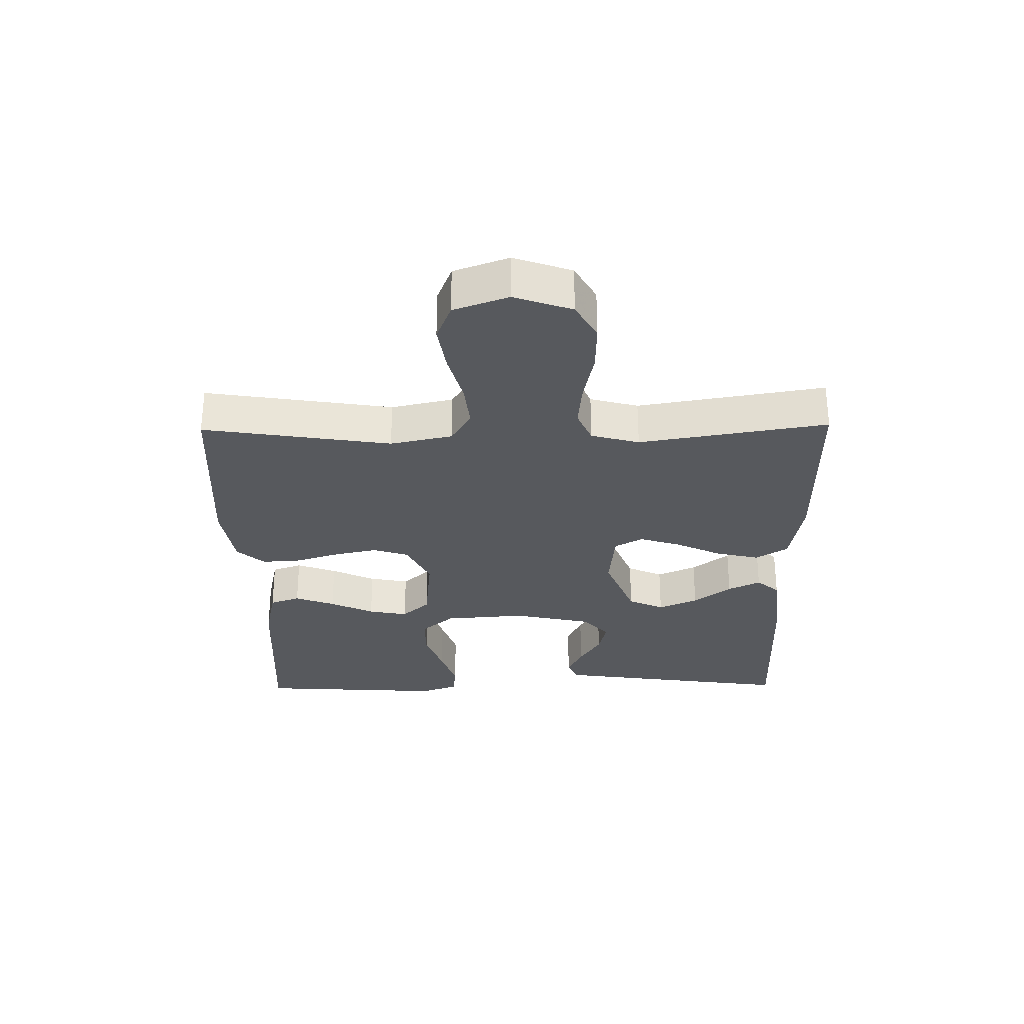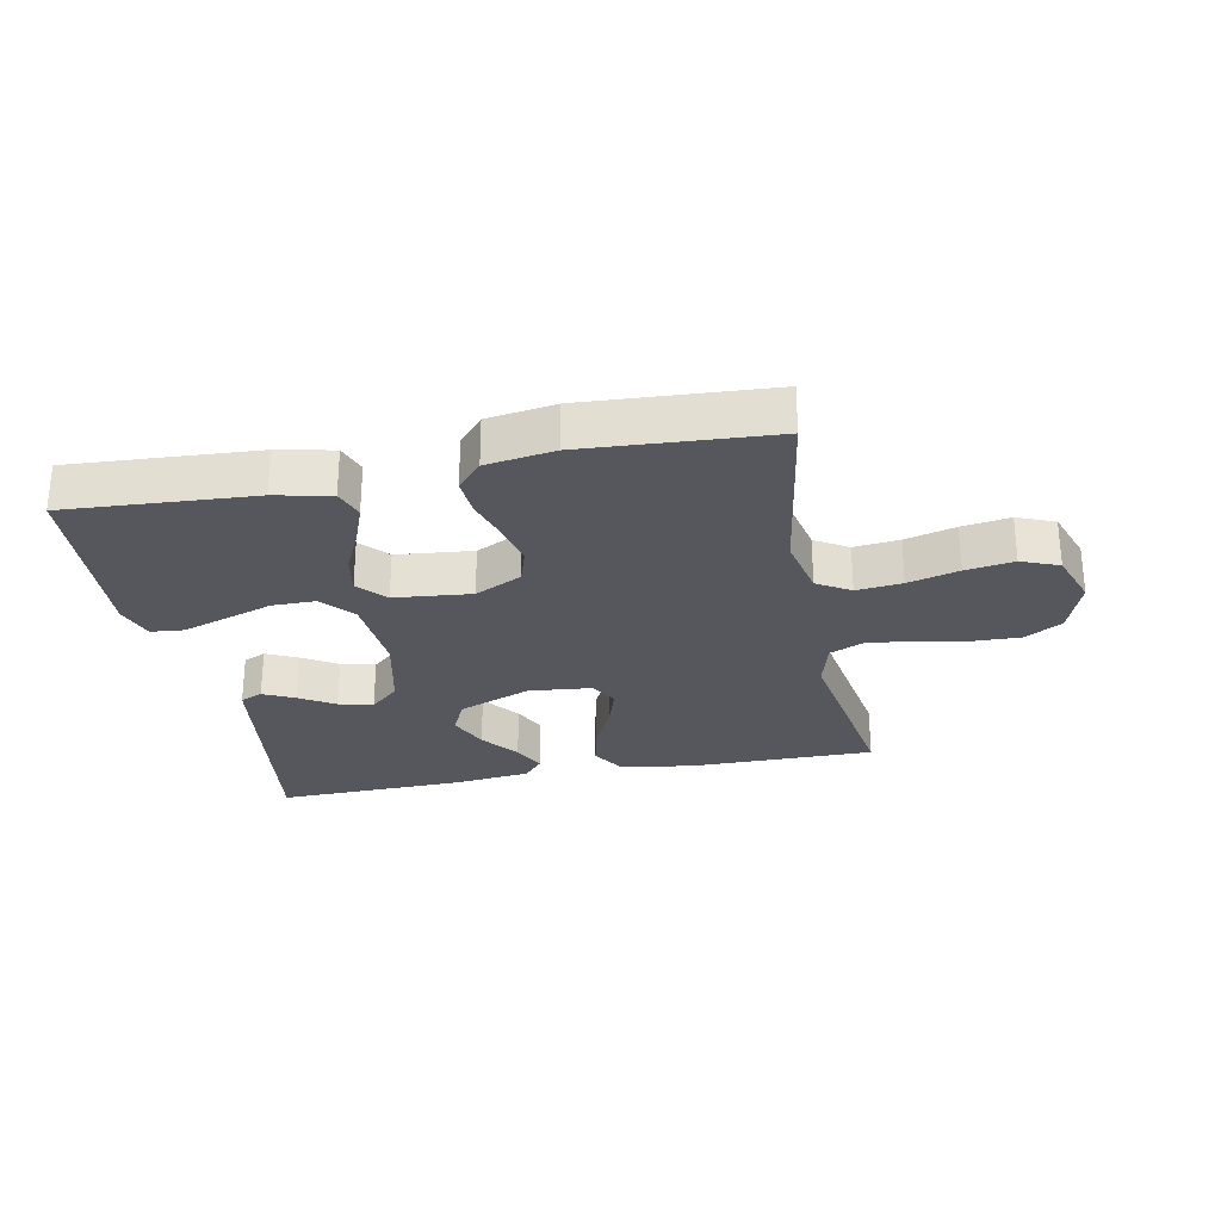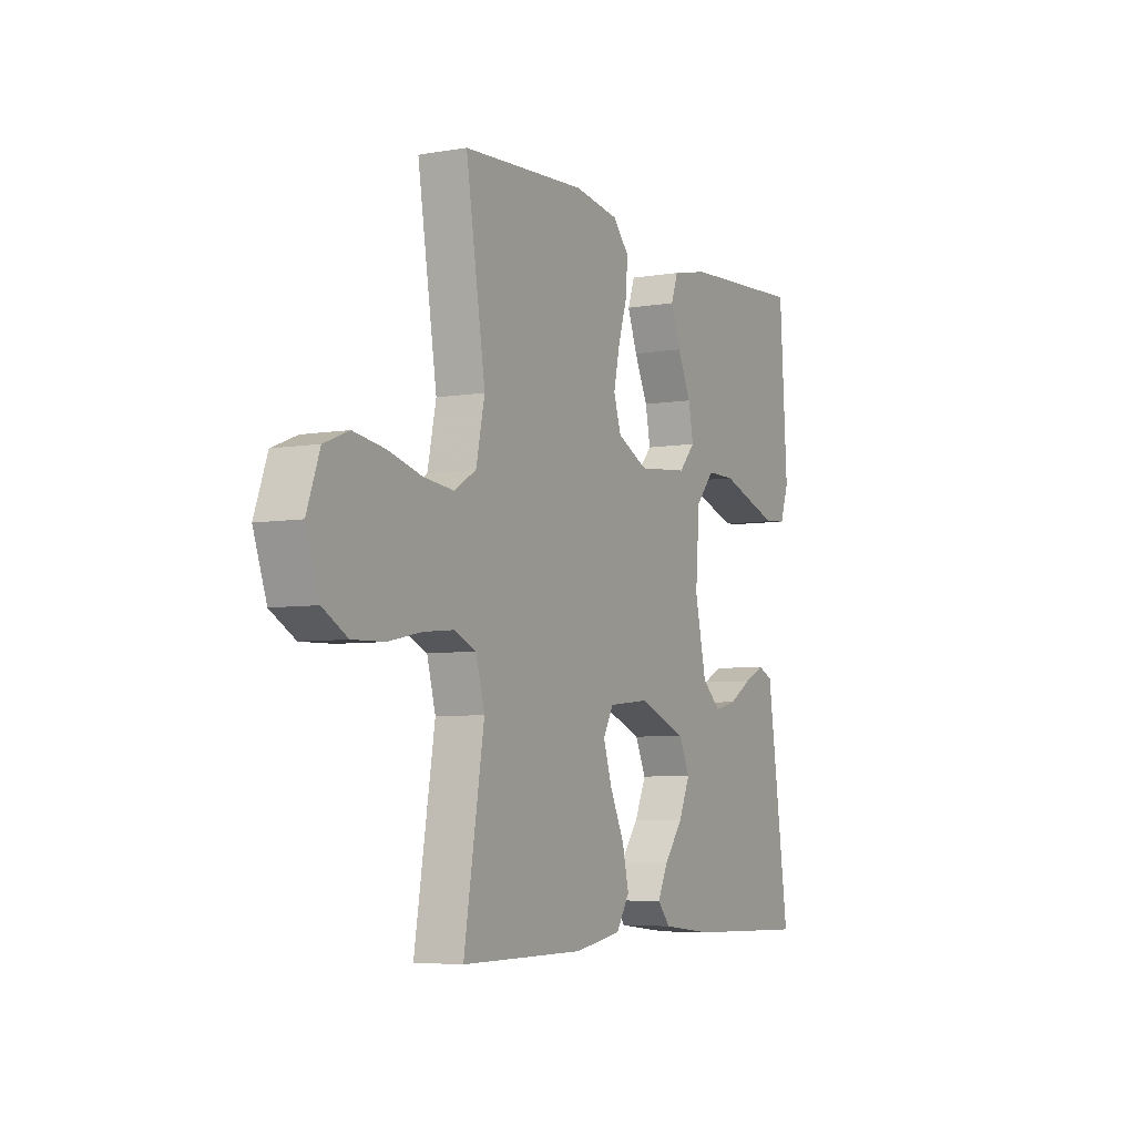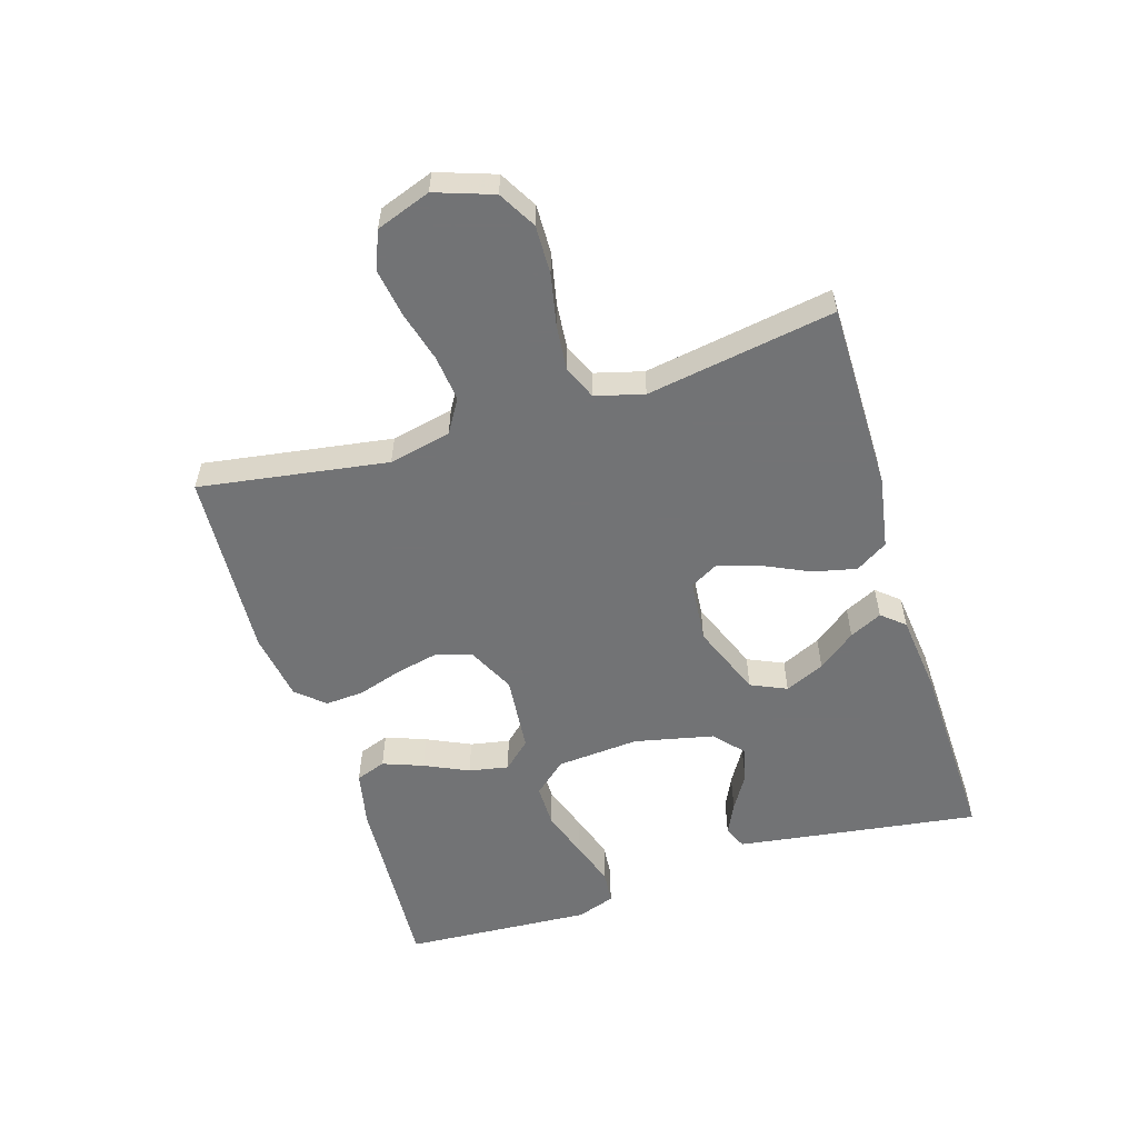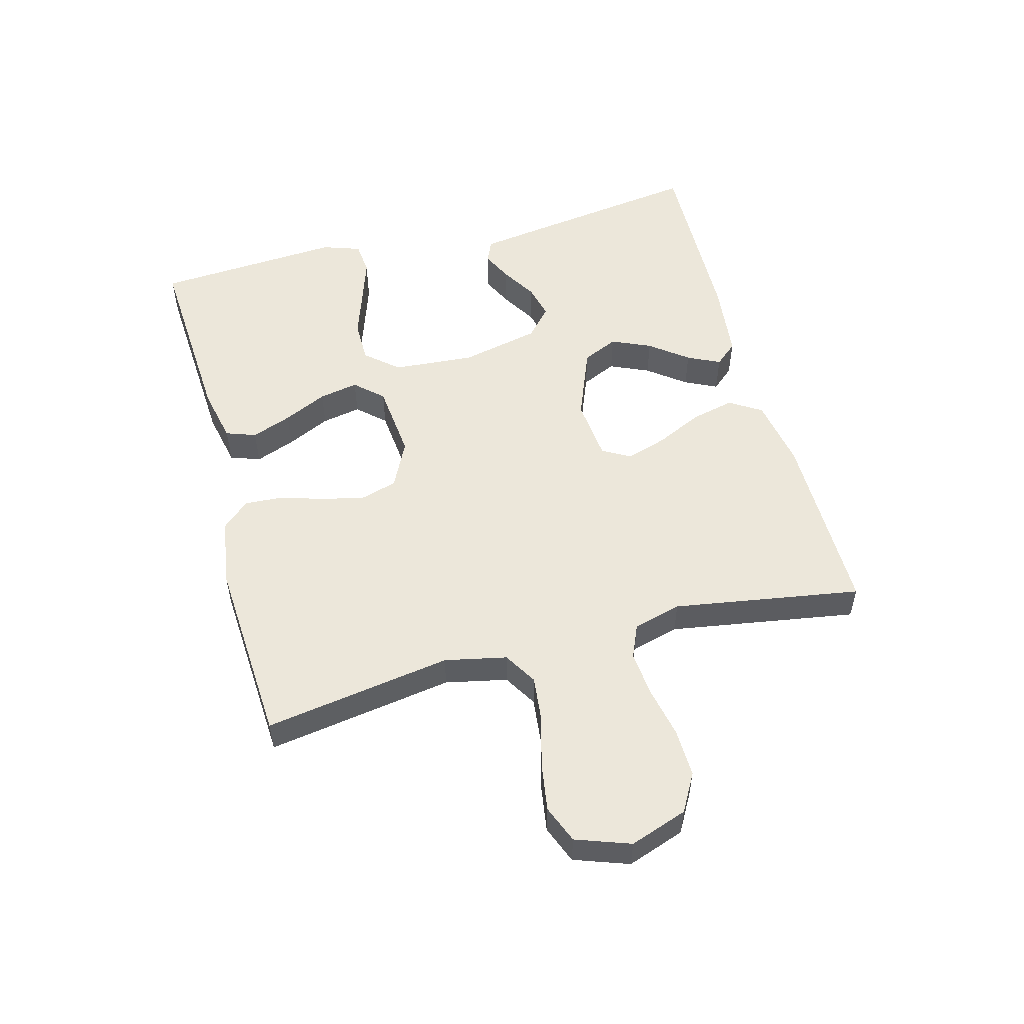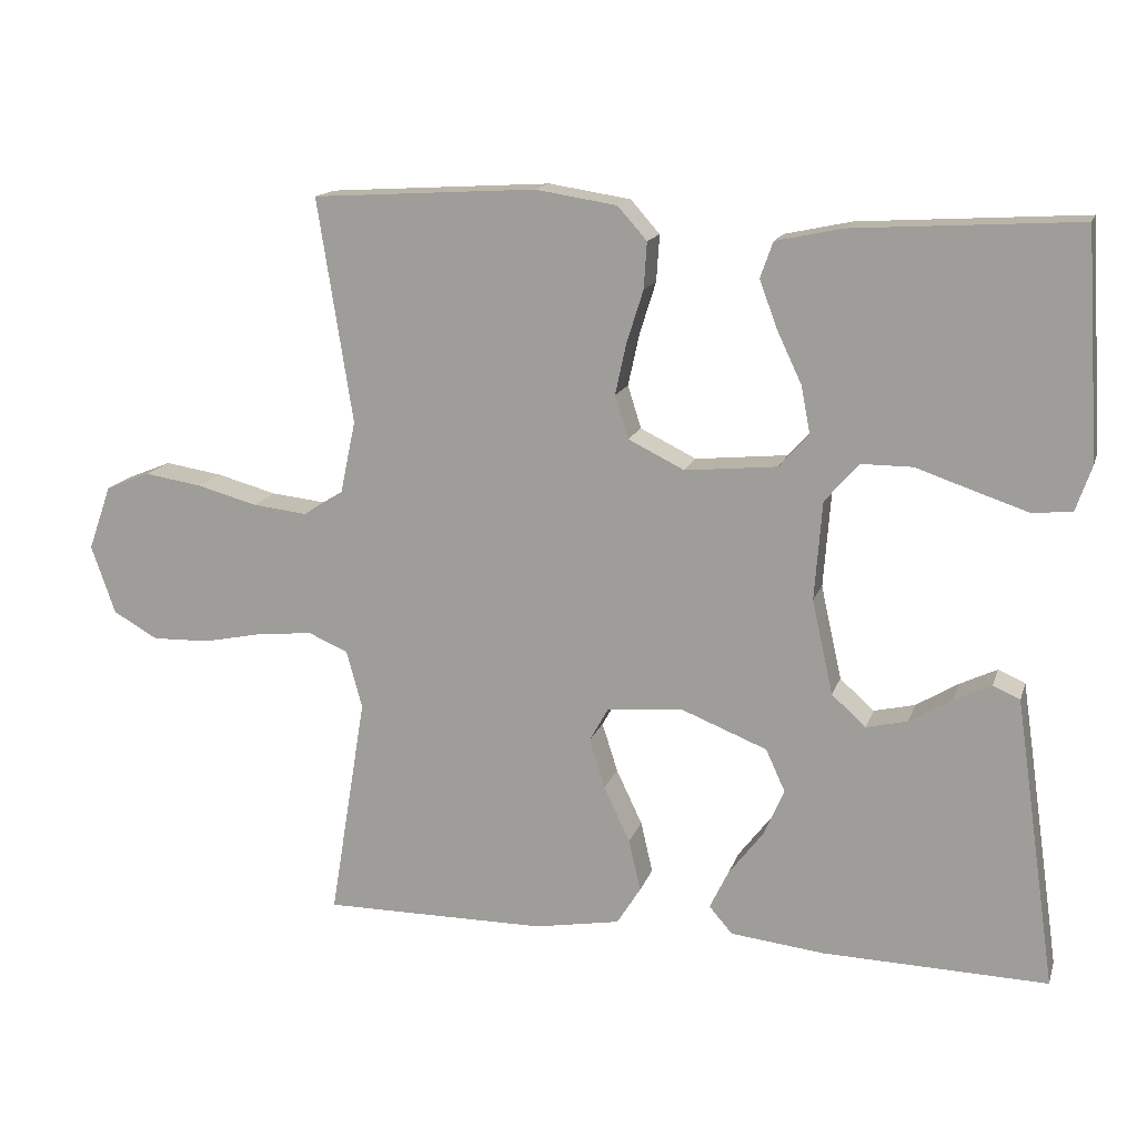
<metadata>
{"format":"obj","ext":"obj","renderer":"f3d","projection":"perspective","resolution":1024,"background":"white","views":[{"elev":-29.6,"azim":90.9,"up":"+Y"},{"elev":-27.5,"azim":11.1,"up":"+Y"},{"elev":-5.7,"azim":117.7,"up":"+Z"},{"elev":-55.9,"azim":107.3,"up":"+Y"},{"elev":53.5,"azim":75.0,"up":"+Y"},{"elev":15.2,"azim":-164.7,"up":"+Z"}]}
</metadata>
<code>
v -0.5 0.07 -0.5
v -0.457 0.07 -0.2
v -0.444 0.07 -0.112
v -0.408 0.07 -0.096
v -0.358 0.07 -0.12
v -0.302 0.07 -0.154
v -0.247 0.07 -0.167
v -0.201 0.07 -0.126
v -0.173 0.07 0
v -0.183 0.07 0.132
v -0.228 0.07 0.184
v -0.297 0.07 0.184
v -0.373 0.07 0.158
v -0.445 0.07 0.134
v -0.498 0.07 0.139
v -0.519 0.07 0.2
v -0.5 0.07 0.5
v -0.2 0.07 0.482
v -0.111 0.07 0.463
v -0.094 0.07 0.415
v -0.118 0.07 0.351
v -0.151 0.07 0.281
v -0.163 0.07 0.218
v -0.123 0.07 0.174
v 0 0.07 0.162
v 0.075 0.07 0.199
v 0.093 0.07 0.256
v 0.078 0.07 0.325
v 0.056 0.07 0.395
v 0.052 0.07 0.457
v 0.091 0.07 0.501
v 0.2 0.07 0.518
v 0.5 0.07 0.5
v 0.453 0.07 0.2
v 0.474 0.07 0.101
v 0.527 0.07 0.069
v 0.6 0.07 0.077
v 0.681 0.07 0.099
v 0.758 0.07 0.111
v 0.818 0.07 0.087
v 0.849 0.07 0
v 0.817 0.07 -0.092
v 0.757 0.07 -0.126
v 0.68 0.07 -0.124
v 0.598 0.07 -0.107
v 0.525 0.07 -0.1
v 0.472 0.07 -0.123
v 0.451 0.07 -0.2
v 0.5 0.07 -0.5
v 0.2 0.07 -0.499
v 0.086 0.07 -0.479
v 0.054 0.07 -0.428
v 0.07 0.07 -0.359
v 0.105 0.07 -0.285
v 0.126 0.07 -0.219
v 0.101 0.07 -0.174
v 0 0.07 -0.164
v -0.116 0.07 -0.21
v -0.142 0.07 -0.267
v -0.114 0.07 -0.33
v -0.068 0.07 -0.39
v -0.043 0.07 -0.442
v -0.074 0.07 -0.478
v -0.2 0.07 -0.492
v -0.5 0 -0.5
v -0.457 0 -0.2
v -0.444 0 -0.112
v -0.408 0 -0.096
v -0.358 0 -0.12
v -0.302 0 -0.154
v -0.247 0 -0.167
v -0.201 0 -0.126
v -0.173 0 0
v -0.183 0 0.132
v -0.228 0 0.184
v -0.297 0 0.184
v -0.373 0 0.158
v -0.445 0 0.134
v -0.498 0 0.139
v -0.519 0 0.2
v -0.5 0 0.5
v -0.2 0 0.482
v -0.111 0 0.463
v -0.094 0 0.415
v -0.118 0 0.351
v -0.151 0 0.281
v -0.163 0 0.218
v -0.123 0 0.174
v 0 0 0.162
v 0.075 0 0.199
v 0.093 0 0.256
v 0.078 0 0.325
v 0.056 0 0.395
v 0.052 0 0.457
v 0.091 0 0.501
v 0.2 0 0.518
v 0.5 0 0.5
v 0.453 0 0.2
v 0.474 0 0.101
v 0.527 0 0.069
v 0.6 0 0.077
v 0.681 0 0.099
v 0.758 0 0.111
v 0.818 0 0.087
v 0.849 0 0
v 0.817 0 -0.092
v 0.757 0 -0.126
v 0.68 0 -0.124
v 0.598 0 -0.107
v 0.525 0 -0.1
v 0.472 0 -0.123
v 0.451 0 -0.2
v 0.5 0 -0.5
v 0.2 0 -0.499
v 0.086 0 -0.479
v 0.054 0 -0.428
v 0.07 0 -0.359
v 0.105 0 -0.285
v 0.126 0 -0.219
v 0.101 0 -0.174
v 0 0 -0.164
v -0.116 0 -0.21
v -0.142 0 -0.267
v -0.114 0 -0.33
v -0.068 0 -0.39
v -0.043 0 -0.442
v -0.074 0 -0.478
v -0.2 0 -0.492
f 60 61 62 63
f 59 60 63 64
f 51 52 53 54
f 51 54 55
f 48 49 50 51
f 47 48 51 55
f 46 47 55 56
f 42 43 44 45
f 42 45 46
f 41 42 46
f 37 38 39 40
f 36 37 40 41
f 31 32 33 34
f 31 34 35
f 28 29 30 31
f 27 28 31 35
f 26 27 35 36
f 19 20 21 22
f 17 18 19 22
f 17 22 23
f 12 13 14 15
f 12 15 16 17
f 3 4 5 6
f 1 2 3 6
f 59 64 1 6
f 58 59 6 7
f 57 58 7 8
f 56 57 8 9
f 36 41 46 56
f 25 26 36 56
f 24 25 56 9
f 23 24 9 10
f 11 12 17 23
f 10 11 23
f 127 126 125 124
f 128 127 124 123
f 118 117 116 115
f 119 118 115
f 115 114 113 112
f 119 115 112 111
f 120 119 111 110
f 109 108 107 106
f 110 109 106
f 110 106 105
f 104 103 102 101
f 105 104 101 100
f 98 97 96 95
f 99 98 95
f 95 94 93 92
f 99 95 92 91
f 100 99 91 90
f 86 85 84 83
f 86 83 82 81
f 87 86 81
f 79 78 77 76
f 81 80 79 76
f 70 69 68 67
f 70 67 66 65
f 70 65 128 123
f 71 70 123 122
f 72 71 122 121
f 73 72 121 120
f 120 110 105 100
f 120 100 90 89
f 73 120 89 88
f 74 73 88 87
f 87 81 76 75
f 87 75 74
f 1 65 66 2
f 2 66 67 3
f 3 67 68 4
f 4 68 69 5
f 5 69 70 6
f 6 70 71 7
f 7 71 72 8
f 8 72 73 9
f 9 73 74 10
f 10 74 75 11
f 11 75 76 12
f 12 76 77 13
f 13 77 78 14
f 14 78 79 15
f 15 79 80 16
f 16 80 81 17
f 17 81 82 18
f 18 82 83 19
f 19 83 84 20
f 20 84 85 21
f 21 85 86 22
f 22 86 87 23
f 23 87 88 24
f 24 88 89 25
f 25 89 90 26
f 26 90 91 27
f 27 91 92 28
f 28 92 93 29
f 29 93 94 30
f 30 94 95 31
f 31 95 96 32
f 32 96 97 33
f 33 97 98 34
f 34 98 99 35
f 35 99 100 36
f 36 100 101 37
f 37 101 102 38
f 38 102 103 39
f 39 103 104 40
f 40 104 105 41
f 41 105 106 42
f 42 106 107 43
f 43 107 108 44
f 44 108 109 45
f 45 109 110 46
f 46 110 111 47
f 47 111 112 48
f 48 112 113 49
f 49 113 114 50
f 50 114 115 51
f 51 115 116 52
f 52 116 117 53
f 53 117 118 54
f 54 118 119 55
f 55 119 120 56
f 56 120 121 57
f 57 121 122 58
f 58 122 123 59
f 59 123 124 60
f 60 124 125 61
f 61 125 126 62
f 62 126 127 63
f 63 127 128 64
f 64 128 65 1

</code>
